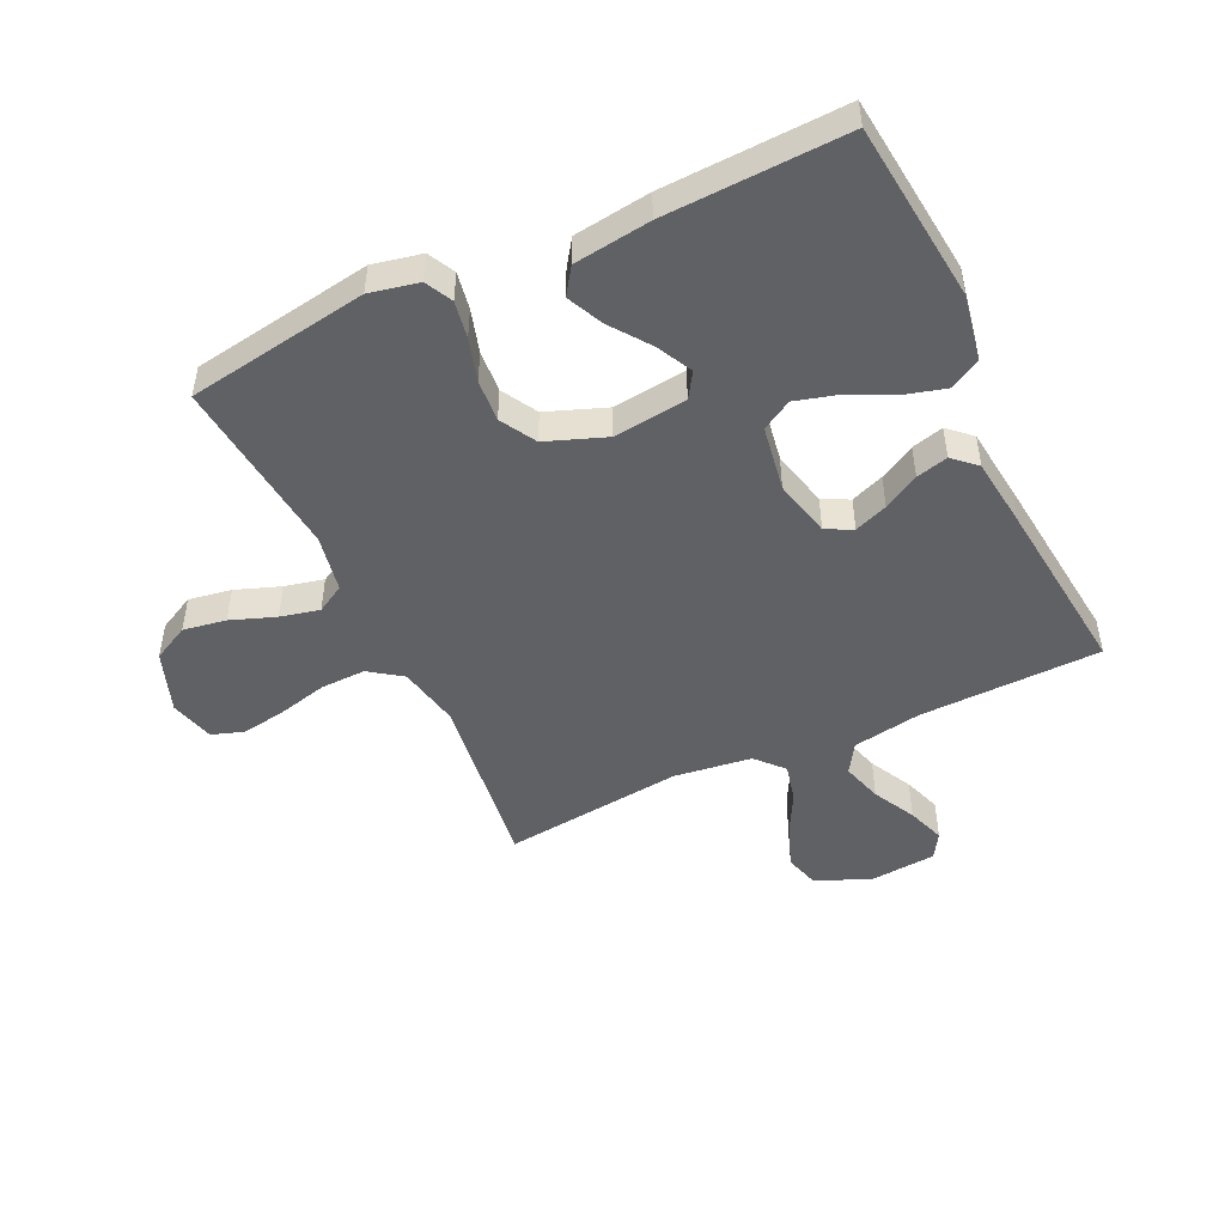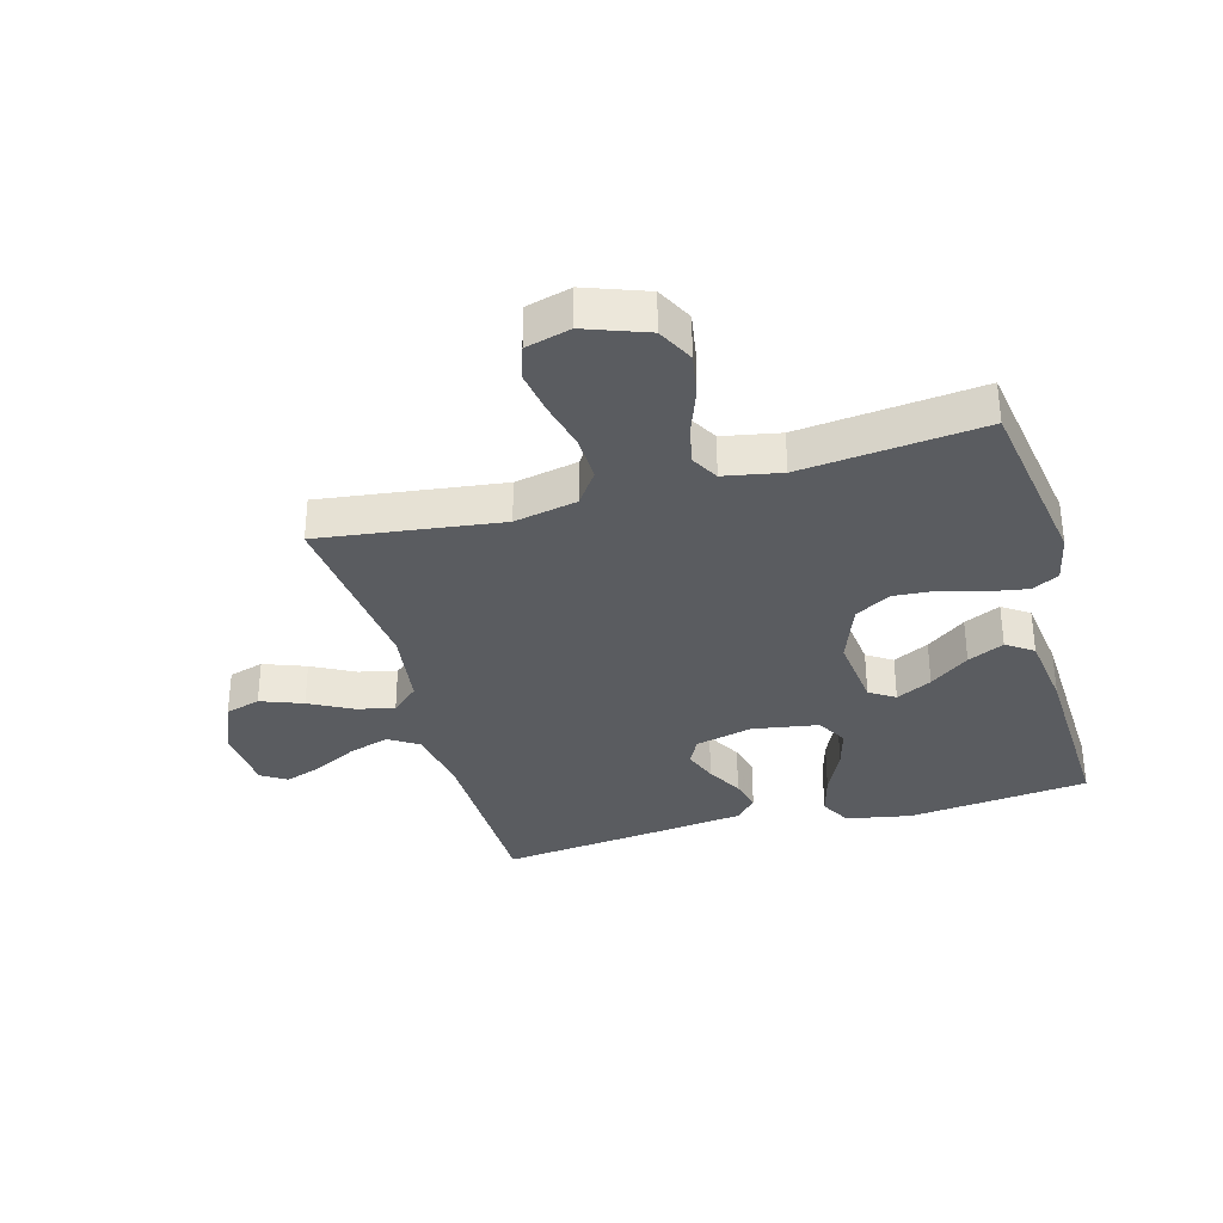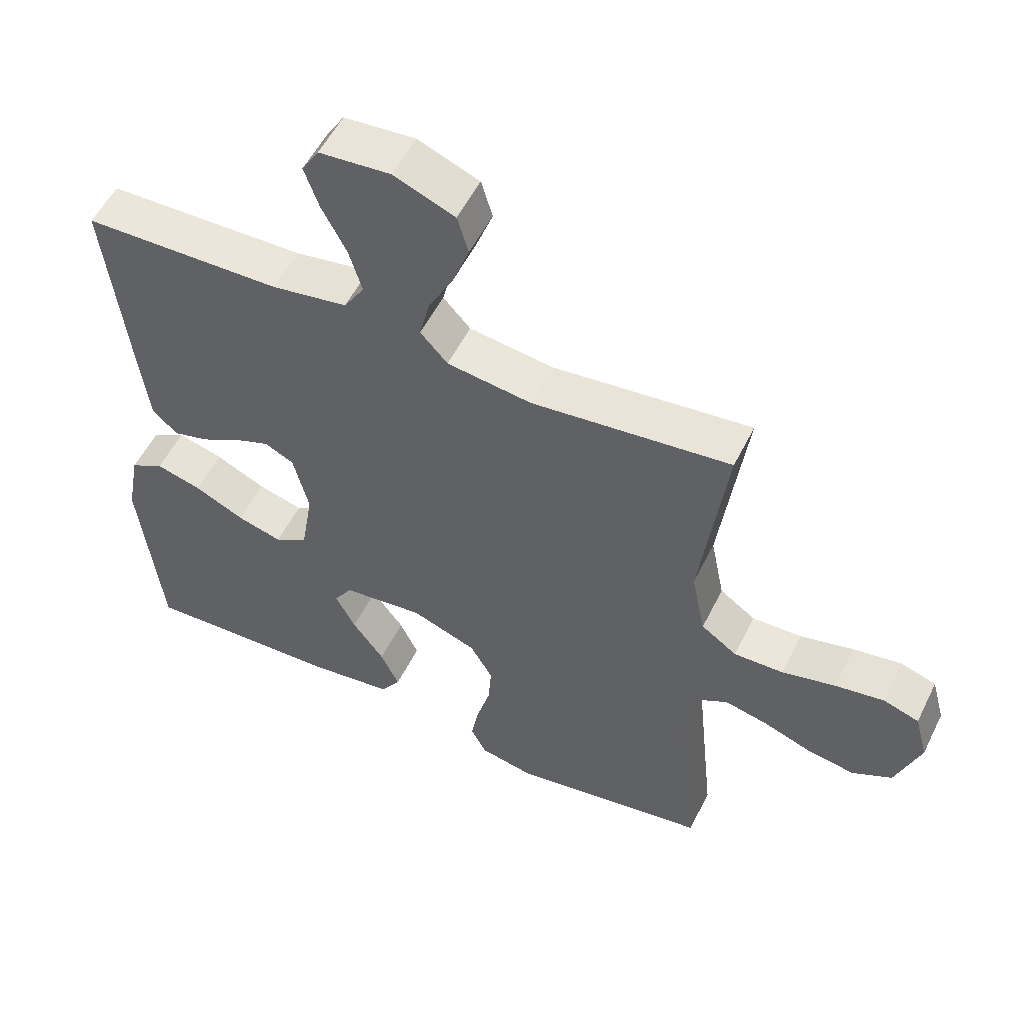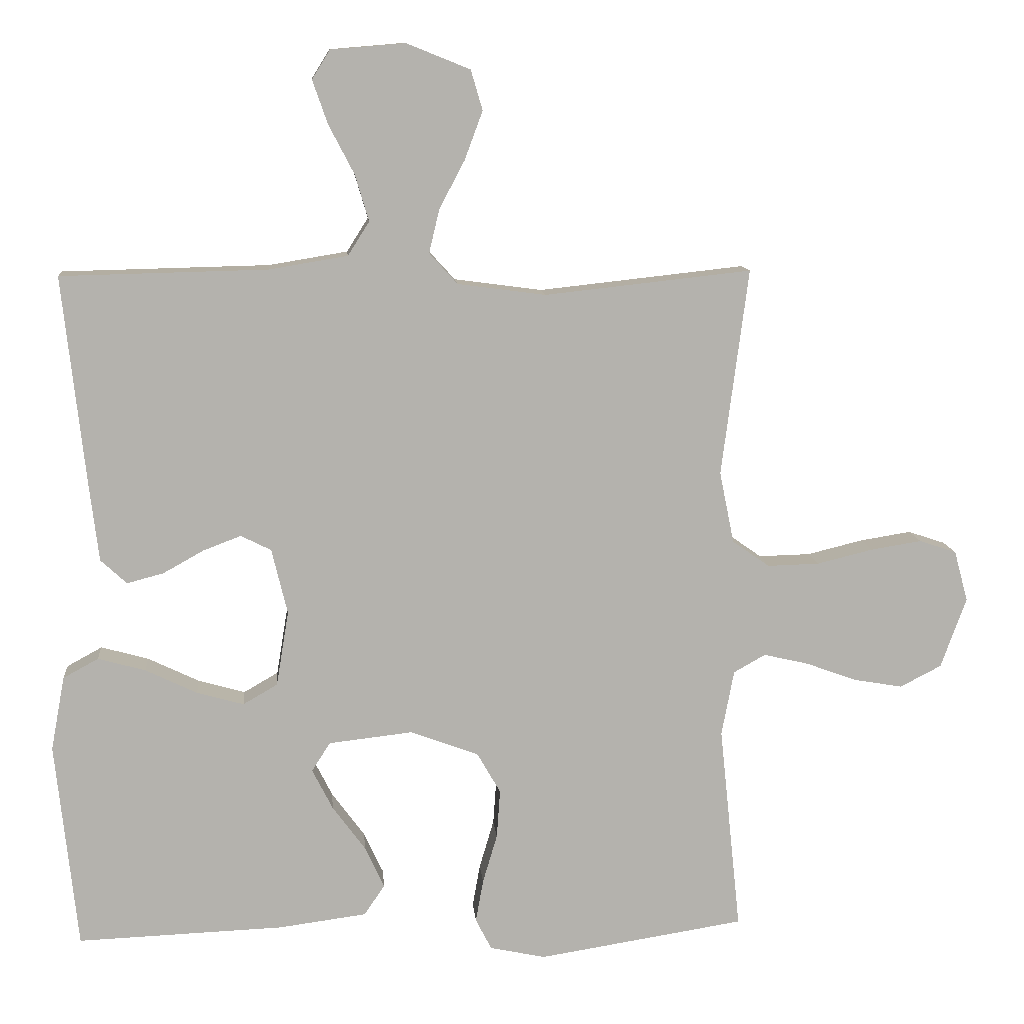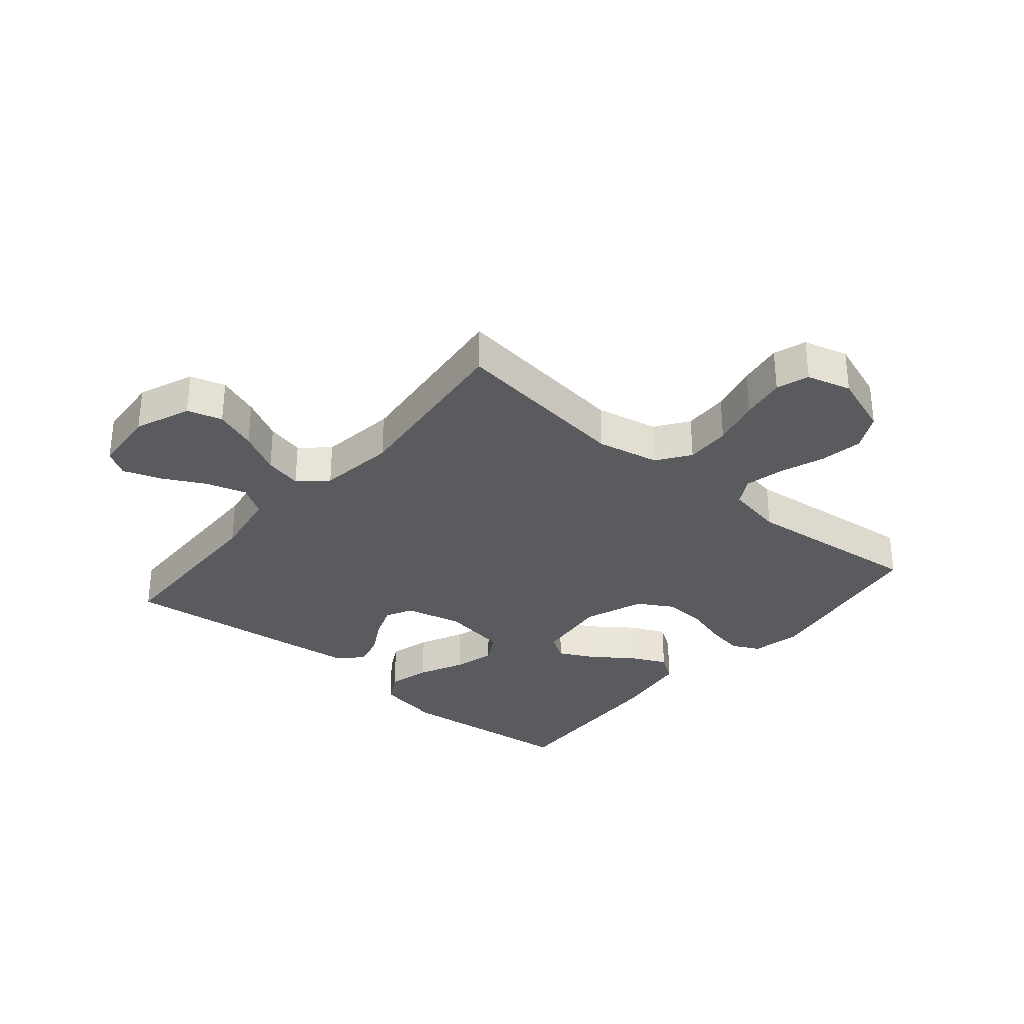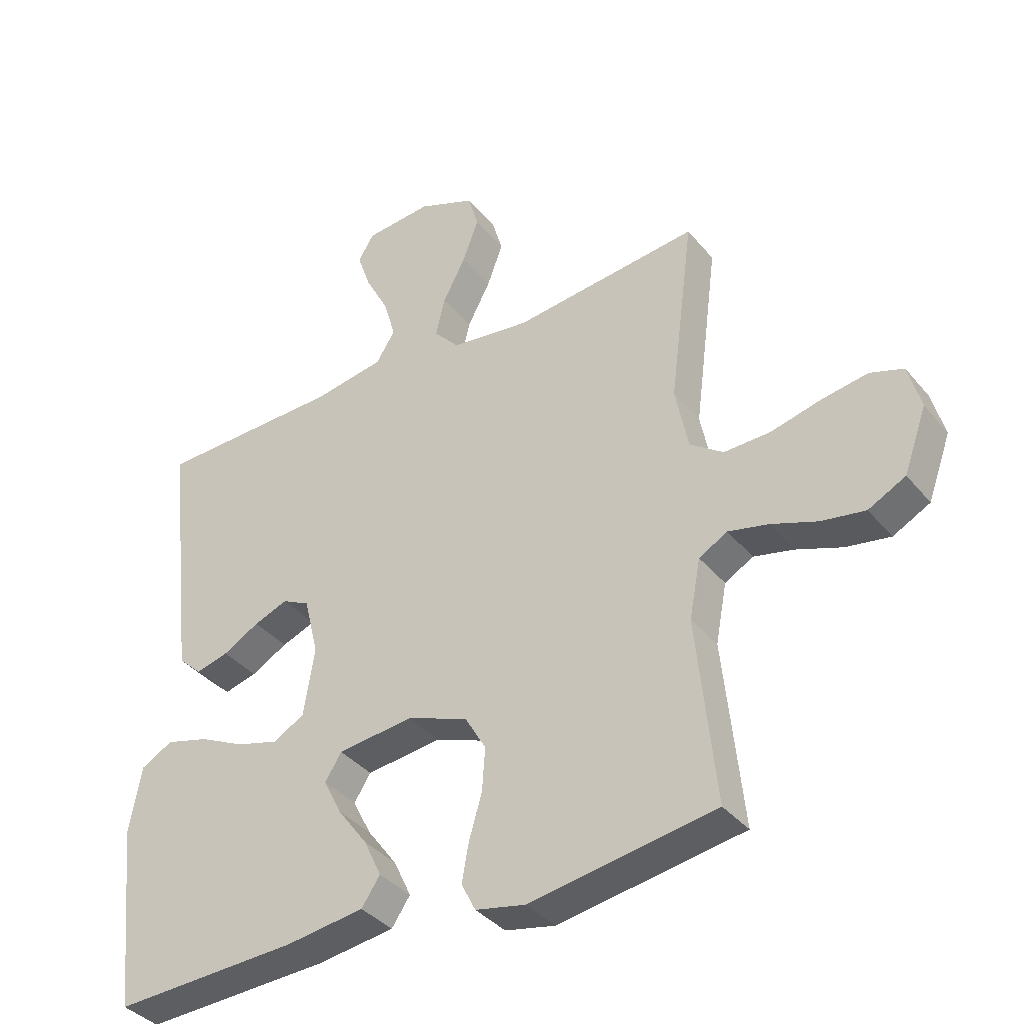
<metadata>
{"format":"obj","ext":"obj","renderer":"f3d","projection":"perspective","resolution":1024,"background":"white","views":[{"elev":-48.6,"azim":-154.8,"up":"+Y"},{"elev":-34.0,"azim":105.5,"up":"+Y"},{"elev":54.2,"azim":26.0,"up":"+Z"},{"elev":10.9,"azim":-4.8,"up":"+Z"},{"elev":-32.0,"azim":49.9,"up":"+Y"},{"elev":-37.3,"azim":34.4,"up":"+Z"}]}
</metadata>
<code>
v 0.5 0.07 -0.5
v 0.2 0.07 -0.548
v 0.119 0.07 -0.531
v 0.096 0.07 -0.486
v 0.107 0.07 -0.424
v 0.128 0.07 -0.353
v 0.133 0.07 -0.283
v 0.099 0.07 -0.224
v 0 0.07 -0.187
v -0.122 0.07 -0.201
v -0.149 0.07 -0.243
v -0.119 0.07 -0.302
v -0.071 0.07 -0.367
v -0.043 0.07 -0.427
v -0.073 0.07 -0.471
v -0.2 0.07 -0.488
v -0.5 0.07 -0.5
v -0.532 0.07 -0.2
v -0.512 0.07 -0.092
v -0.461 0.07 -0.064
v -0.392 0.07 -0.083
v -0.317 0.07 -0.119
v -0.249 0.07 -0.138
v -0.199 0.07 -0.109
v -0.181 0.07 0
v -0.204 0.07 0.095
v -0.248 0.07 0.117
v -0.303 0.07 0.096
v -0.362 0.07 0.063
v -0.415 0.07 0.049
v -0.453 0.07 0.084
v -0.467 0.07 0.2
v -0.5 0.07 0.5
v -0.2 0.07 0.507
v -0.086 0.07 0.526
v -0.055 0.07 0.575
v -0.075 0.07 0.642
v -0.112 0.07 0.713
v -0.134 0.07 0.776
v -0.108 0.07 0.818
v 0 0.07 0.827
v 0.092 0.07 0.79
v 0.109 0.07 0.732
v 0.083 0.07 0.662
v 0.046 0.07 0.592
v 0.031 0.07 0.529
v 0.072 0.07 0.484
v 0.2 0.07 0.467
v 0.5 0.07 0.5
v 0.461 0.07 0.2
v 0.482 0.07 0.096
v 0.536 0.07 0.058
v 0.611 0.07 0.06
v 0.692 0.07 0.08
v 0.766 0.07 0.092
v 0.82 0.07 0.074
v 0.84 0.07 0
v 0.803 0.07 -0.102
v 0.743 0.07 -0.133
v 0.672 0.07 -0.121
v 0.598 0.07 -0.094
v 0.533 0.07 -0.079
v 0.487 0.07 -0.105
v 0.469 0.07 -0.2
v 0.5 0 -0.5
v 0.2 0 -0.548
v 0.119 0 -0.531
v 0.096 0 -0.486
v 0.107 0 -0.424
v 0.128 0 -0.353
v 0.133 0 -0.283
v 0.099 0 -0.224
v 0 0 -0.187
v -0.122 0 -0.201
v -0.149 0 -0.243
v -0.119 0 -0.302
v -0.071 0 -0.367
v -0.043 0 -0.427
v -0.073 0 -0.471
v -0.2 0 -0.488
v -0.5 0 -0.5
v -0.532 0 -0.2
v -0.512 0 -0.092
v -0.461 0 -0.064
v -0.392 0 -0.083
v -0.317 0 -0.119
v -0.249 0 -0.138
v -0.199 0 -0.109
v -0.181 0 0
v -0.204 0 0.095
v -0.248 0 0.117
v -0.303 0 0.096
v -0.362 0 0.063
v -0.415 0 0.049
v -0.453 0 0.084
v -0.467 0 0.2
v -0.5 0 0.5
v -0.2 0 0.507
v -0.086 0 0.526
v -0.055 0 0.575
v -0.075 0 0.642
v -0.112 0 0.713
v -0.134 0 0.776
v -0.108 0 0.818
v 0 0 0.827
v 0.092 0 0.79
v 0.109 0 0.732
v 0.083 0 0.662
v 0.046 0 0.592
v 0.031 0 0.529
v 0.072 0 0.484
v 0.2 0 0.467
v 0.5 0 0.5
v 0.461 0 0.2
v 0.482 0 0.096
v 0.536 0 0.058
v 0.611 0 0.06
v 0.692 0 0.08
v 0.766 0 0.092
v 0.82 0 0.074
v 0.84 0 0
v 0.803 0 -0.102
v 0.743 0 -0.133
v 0.672 0 -0.121
v 0.598 0 -0.094
v 0.533 0 -0.079
v 0.487 0 -0.105
v 0.469 0 -0.2
f 59 60 61
f 58 59 61
f 57 58 61
f 56 57 61
f 55 56 61
f 54 55 61
f 53 54 61
f 52 53 61 62
f 51 52 62 63
f 48 49 50
f 51 63 64
f 50 51 64
f 48 50 64
f 47 48 64
f 43 44 45
f 42 43 45
f 41 42 45
f 40 41 45
f 39 40 45
f 38 39 45
f 37 38 45
f 36 37 45 46
f 47 64 1
f 46 47 1
f 36 46 1
f 35 36 1
f 32 33 34
f 31 32 34
f 30 31 34
f 29 30 34
f 28 29 34
f 20 21 22
f 19 20 22
f 18 19 22
f 17 18 22
f 16 17 22
f 15 16 22
f 14 15 22
f 13 14 22
f 12 13 22
f 11 12 22 23
f 10 11 23 24
f 4 5 6
f 3 4 6
f 2 3 6
f 1 2 6
f 1 6 7
f 35 1 7 8
f 27 28 34 35
f 26 27 35
f 35 8 9
f 26 35 9
f 25 26 9
f 9 10 24 25
f 125 124 123
f 125 123 122
f 125 122 121
f 125 121 120
f 125 120 119
f 125 119 118
f 125 118 117
f 126 125 117 116
f 127 126 116 115
f 114 113 112
f 128 127 115
f 128 115 114
f 128 114 112
f 128 112 111
f 109 108 107
f 109 107 106
f 109 106 105
f 109 105 104
f 109 104 103
f 109 103 102
f 109 102 101
f 110 109 101 100
f 65 128 111
f 65 111 110
f 65 110 100
f 65 100 99
f 98 97 96
f 98 96 95
f 98 95 94
f 98 94 93
f 98 93 92
f 86 85 84
f 86 84 83
f 86 83 82
f 86 82 81
f 86 81 80
f 86 80 79
f 86 79 78
f 86 78 77
f 86 77 76
f 87 86 76 75
f 88 87 75 74
f 70 69 68
f 70 68 67
f 70 67 66
f 70 66 65
f 71 70 65
f 72 71 65 99
f 99 98 92 91
f 99 91 90
f 73 72 99
f 73 99 90
f 73 90 89
f 89 88 74 73
f 1 65 66 2
f 2 66 67 3
f 3 67 68 4
f 4 68 69 5
f 5 69 70 6
f 6 70 71 7
f 7 71 72 8
f 8 72 73 9
f 9 73 74 10
f 10 74 75 11
f 11 75 76 12
f 12 76 77 13
f 13 77 78 14
f 14 78 79 15
f 15 79 80 16
f 16 80 81 17
f 17 81 82 18
f 18 82 83 19
f 19 83 84 20
f 20 84 85 21
f 21 85 86 22
f 22 86 87 23
f 23 87 88 24
f 24 88 89 25
f 25 89 90 26
f 26 90 91 27
f 27 91 92 28
f 28 92 93 29
f 29 93 94 30
f 30 94 95 31
f 31 95 96 32
f 32 96 97 33
f 33 97 98 34
f 34 98 99 35
f 35 99 100 36
f 36 100 101 37
f 37 101 102 38
f 38 102 103 39
f 39 103 104 40
f 40 104 105 41
f 41 105 106 42
f 42 106 107 43
f 43 107 108 44
f 44 108 109 45
f 45 109 110 46
f 46 110 111 47
f 47 111 112 48
f 48 112 113 49
f 49 113 114 50
f 50 114 115 51
f 51 115 116 52
f 52 116 117 53
f 53 117 118 54
f 54 118 119 55
f 55 119 120 56
f 56 120 121 57
f 57 121 122 58
f 58 122 123 59
f 59 123 124 60
f 60 124 125 61
f 61 125 126 62
f 62 126 127 63
f 63 127 128 64
f 64 128 65 1

</code>
